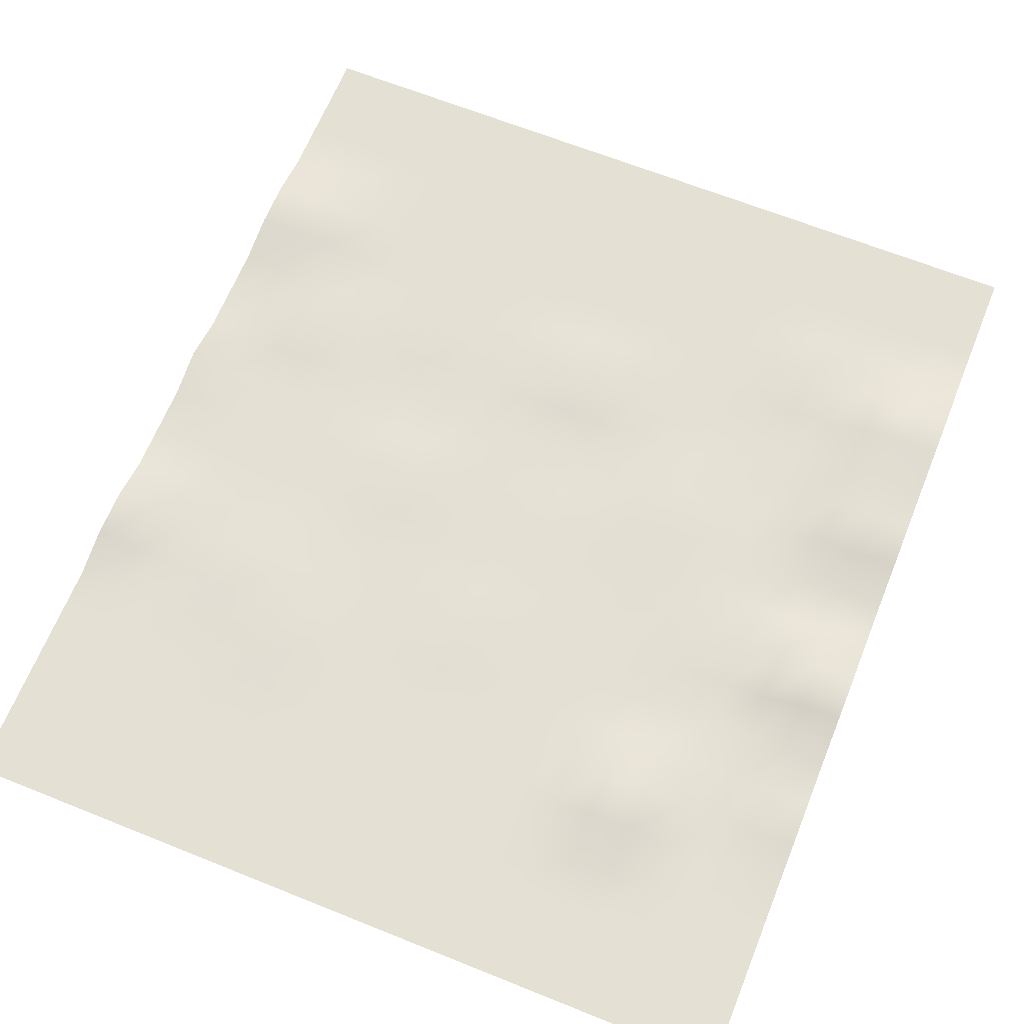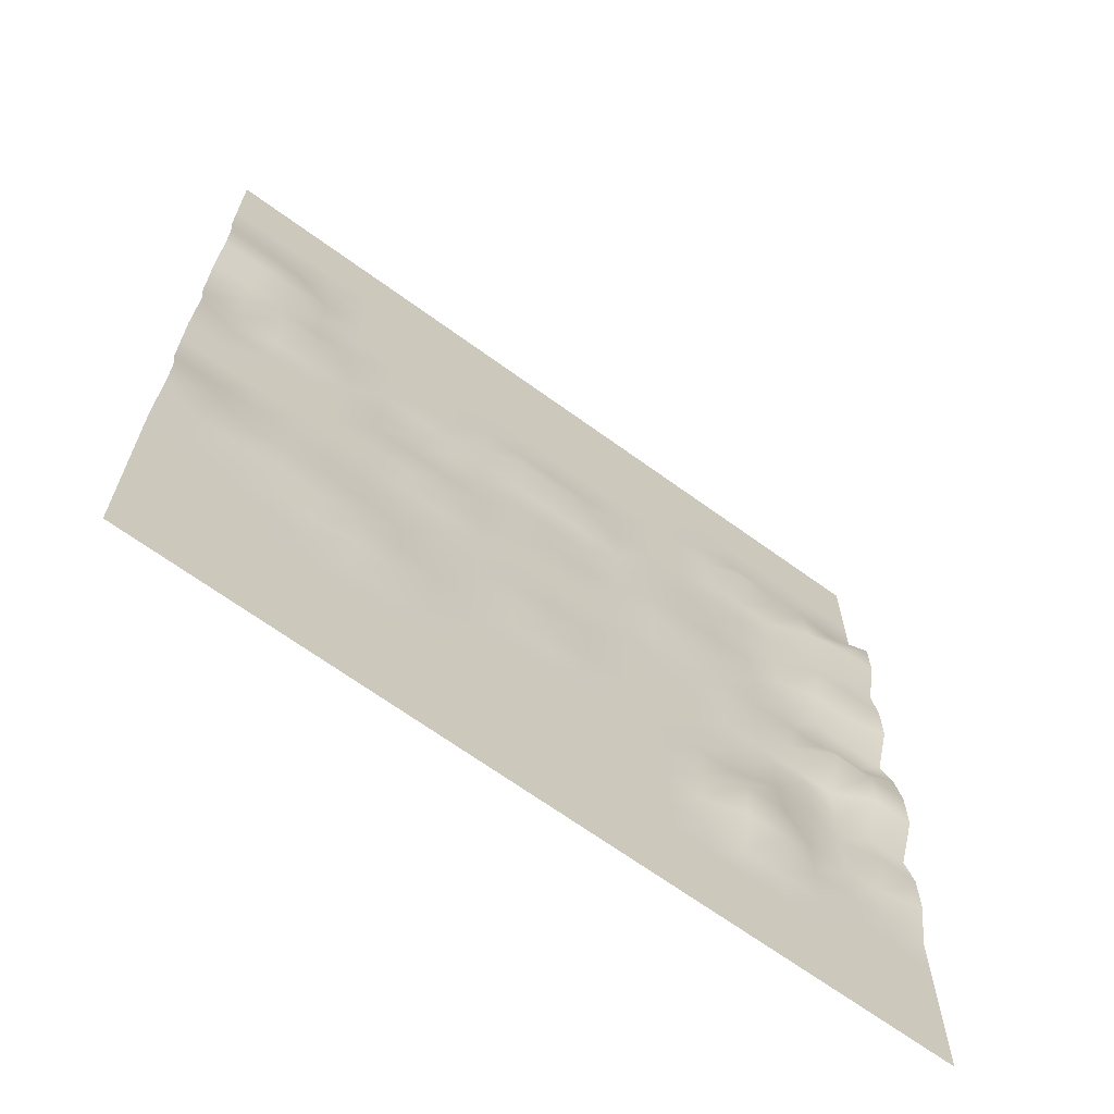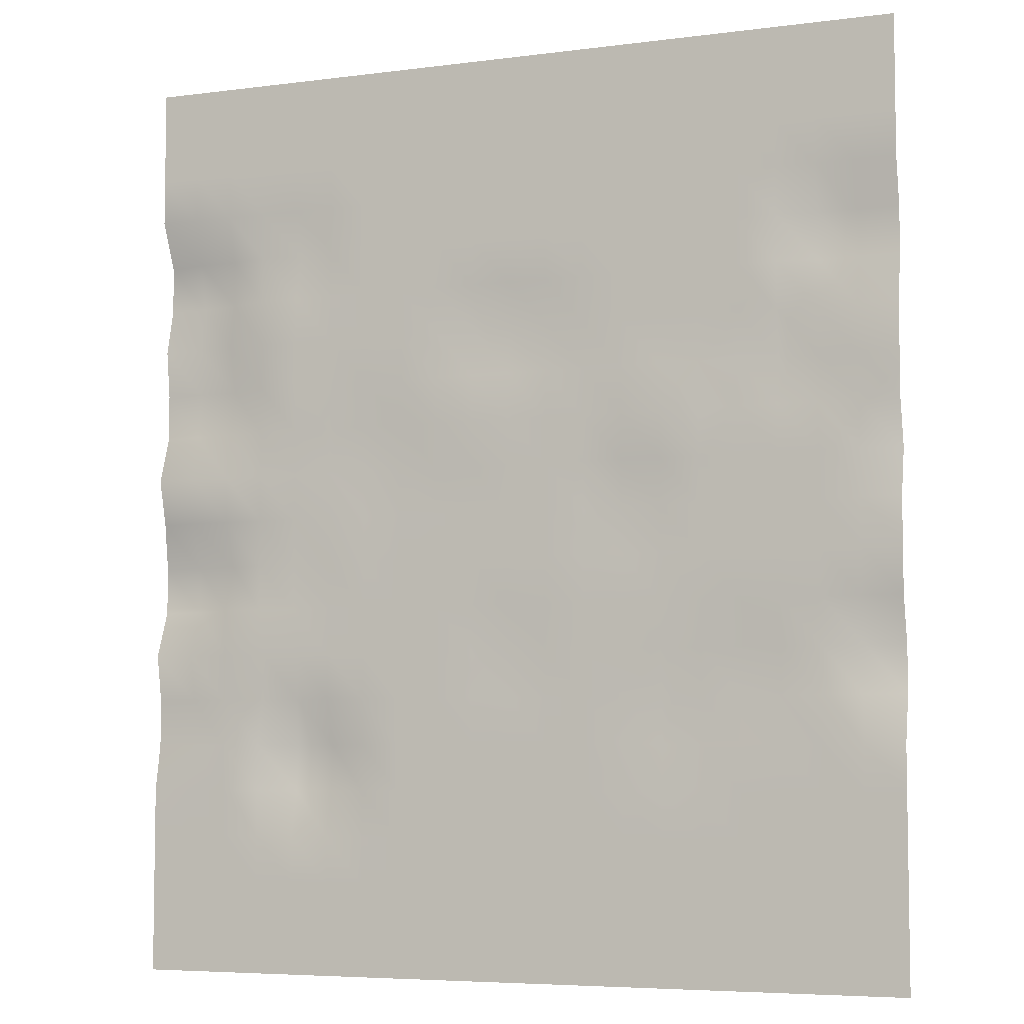
<metadata>
{"format":"obj","ext":"obj","renderer":"f3d","projection":"perspective","resolution":1024,"background":"white","views":[{"elev":65.6,"azim":-158.0,"up":"+Y"},{"elev":-67.2,"azim":143.9,"up":"+Z"},{"elev":-5.9,"azim":21.5,"up":"+Z"}]}
</metadata>
<code>
g default
v -21.97 0 22.41
v -20.05 0 22.41
v -18.13 0 22.41
v -16.21 0 22.41
v -14.3 0 22.41
v -12.38 0 22.41
v -10.46 0 22.41
v -8.546 0 22.41
v -6.629 0 22.41
v -4.711 0 22.41
v -2.794 0 22.41
v -0.8769 0 22.41
v 1.04 0 22.41
v 2.958 0 22.41
v 4.875 0 22.41
v 6.792 0 22.41
v 8.709 0 22.41
v 10.63 0 22.41
v 12.54 0 22.41
v 14.46 0 22.41
v 16.38 0 22.41
v -21.97 0 20.17
v -20.05 0 20.17
v -18.13 0 20.17
v -16.21 0 20.17
v -14.3 0 20.17
v -12.38 0 20.17
v -10.46 0 20.17
v -8.546 0 20.17
v -6.629 0 20.17
v -4.711 0 20.17
v -2.794 0 20.17
v -0.8769 0 20.17
v 1.04 0 20.17
v 2.958 0 20.17
v 4.875 0 20.17
v 6.792 0 20.17
v 8.709 0 20.17
v 10.63 0 20.17
v 12.54 0 20.17
v 14.46 0 20.17
v 16.38 0 20.17
v -21.97 0 17.93
v -20.05 0 17.93
v -18.13 0 17.93
v -16.21 0 17.93
v -14.3 0 17.93
v -12.38 0 17.93
v -10.46 0 17.93
v -8.546 0 17.93
v -6.629 0 17.93
v -4.711 0 17.93
v -2.794 0 17.93
v -0.8769 0 17.93
v 1.04 0 17.93
v 2.958 0 17.93
v 4.875 0 17.93
v 6.792 0 17.93
v 8.709 0 17.93
v 10.63 0 17.93
v 12.54 0 17.93
v 14.46 0 17.93
v 16.38 0 17.93
v -21.97 0 15.69
v -20.05 0 15.69
v -18.13 0 15.69
v -16.21 0 15.69
v -14.3 0 15.69
v -12.38 0 15.69
v -10.46 0 15.69
v -8.546 0 15.69
v -6.629 0 15.69
v -4.711 0 15.69
v -2.794 0 15.69
v -0.8769 0 15.69
v 1.04 0 15.69
v 2.958 0 15.69
v 4.875 0 15.69
v 6.792 0 15.69
v 8.709 0 15.69
v 10.63 0 15.69
v 12.54 0 15.69
v 14.46 0 15.69
v 16.38 0 15.69
v -21.97 1.042 13.45
v -20.05 0.5581 13.45
v -18.13 0.5428 13.45
v -16.21 0 13.45
v -14.3 0.5895 13.45
v -12.38 0 13.45
v -10.46 0 13.45
v -8.546 0 13.45
v -6.629 0 13.45
v -4.711 0 13.45
v -2.794 0 13.45
v -0.8769 0 13.45
v 1.04 0 13.45
v 2.958 0 13.45
v 4.875 0 13.45
v 6.792 0 13.45
v 8.709 0 13.45
v 10.63 0 13.45
v 12.54 0.4619 13.45
v 14.46 0.4619 13.45
v 16.38 0.4619 13.45
v -21.97 1.042 11.21
v -20.05 1.042 11.21
v -18.13 0.697 11.21
v -16.21 0 11.21
v -14.3 0 11.21
v -12.38 0 11.21
v -10.46 0 11.21
v -8.546 0 11.21
v -6.629 0 11.21
v -4.711 0 11.21
v -2.794 0 11.21
v -0.8769 0 11.21
v 1.04 0 11.21
v 2.958 0 11.21
v 4.875 0 11.21
v 6.792 0 11.21
v 8.709 0 11.21
v 10.63 0 11.21
v 12.54 0.4619 11.21
v 14.46 0.4619 11.21
v 16.38 0.4619 11.21
v -21.97 0.5082 8.964
v -20.05 0.5082 8.964
v -18.13 0.2792 8.964
v -16.21 0.000879 8.964
v -14.3 0 8.964
v -12.38 0 8.964
v -10.46 0.2038 8.964
v -8.546 0.2038 8.964
v -6.629 0 8.964
v -4.711 0.3314 8.964
v -2.794 0.3314 8.964
v -0.8769 0.3314 8.964
v 1.04 0 8.964
v 2.958 0 8.964
v 4.875 0 8.964
v 6.792 0 8.964
v 8.709 0 8.964
v 10.63 0 8.964
v 12.54 0 8.964
v 14.46 0 8.964
v 16.38 0 8.964
v -21.97 0.7877 6.723
v -20.05 0.7877 6.723
v -18.13 0.7877 6.723
v -16.21 0 6.723
v -14.3 0 6.723
v -12.38 0 6.723
v -10.46 0.2038 6.723
v -8.546 0.2038 6.723
v -6.629 0 6.723
v -4.711 0 6.723
v -2.794 0 6.723
v -0.8769 0 6.723
v 1.04 0 6.723
v 2.958 0 6.723
v 4.875 0 6.723
v 6.792 0 6.723
v 8.709 0 6.723
v 10.63 0.378 6.723
v 12.54 0.378 6.723
v 14.46 0 6.723
v 16.38 0 6.723
v -21.97 0.7877 4.482
v -20.05 0.4238 4.482
v -18.13 0.4038 4.482
v -16.21 0 4.482
v -14.3 0 4.482
v -12.38 0 4.482
v -10.46 0 4.482
v -8.546 0 4.482
v -6.629 0 4.482
v -4.711 -0 4.482
v -2.794 0 4.482
v -0.8769 0 4.482
v 1.04 0 4.482
v 2.958 0 4.482
v 4.875 0 4.482
v 6.792 0 4.482
v 8.709 0 4.482
v 10.63 0 4.482
v 12.54 0 4.482
v 14.46 0 4.482
v 16.38 0 4.482
v -21.97 0 2.241
v -20.05 0 2.241
v -18.13 0 2.241
v -16.21 0 2.241
v -14.3 0.124 2.241
v -12.38 0.124 2.241
v -10.46 -0 2.241
v -8.546 -0 2.241
v -6.629 0 2.241
v -4.711 0 2.241
v -2.794 0 2.241
v -0.8769 0 2.241
v 1.04 0 2.241
v 2.958 0 2.241
v 4.875 0 2.241
v 6.792 0 2.241
v 8.709 0 2.241
v 10.63 0 2.241
v 12.54 0 2.241
v 14.46 0 2.241
v 16.38 0.5467 2.241
v -21.97 0.578 0
v -20.05 0 0
v -18.13 0 0
v -16.21 0 0
v -14.3 0 0
v -12.38 0 0
v -10.46 -0 0
v -8.546 -0.01517 0
v -6.629 0 0
v -4.711 0 0
v -2.794 0 0
v -0.8769 0 0
v 1.04 0 0
v 2.958 0 0
v 4.875 0 0
v 6.792 0 0
v 8.709 0 0
v 10.63 0 0
v 12.54 0 0
v 14.46 0 0
v 16.38 0 0
v -21.97 0.9004 -2.241
v -20.05 0.9004 -2.241
v -18.13 0.9004 -2.241
v -16.21 0 -2.241
v -14.3 -0 -2.241
v -12.38 0 -2.241
v -10.46 0 -2.241
v -8.546 0 -2.241
v -6.629 0 -2.241
v -4.711 0 -2.241
v -2.794 0 -2.241
v -0.8769 0 -2.241
v 1.04 0 -2.241
v 2.958 0 -2.241
v 4.875 0 -2.241
v 6.792 0 -2.241
v 8.709 0 -2.241
v 10.63 0 -2.241
v 12.54 0 -2.241
v 14.46 0 -2.241
v 16.38 0 -2.241
v -21.97 0.9004 -4.482
v -20.05 0.9004 -4.482
v -18.13 0 -4.482
v -16.21 0 -4.482
v -14.3 0 -4.482
v -12.38 0 -4.482
v -10.46 0 -4.482
v -8.546 0 -4.482
v -6.629 0 -4.482
v -4.711 0 -4.482
v -2.794 0 -4.482
v -0.8769 0 -4.482
v 1.04 0 -4.482
v 2.958 0 -4.482
v 4.875 0 -4.482
v 6.792 0 -4.482
v 8.709 0 -4.482
v 10.63 0 -4.482
v 12.54 0 -4.482
v 14.46 0 -4.482
v 16.38 0 -4.482
v -21.97 0 -6.723
v -20.05 0 -6.723
v -18.13 0 -6.723
v -16.21 0.5237 -6.723
v -14.3 0.5237 -6.723
v -12.38 0 -6.723
v -10.46 0 -6.723
v -8.546 0 -6.723
v -6.629 0 -6.723
v -4.711 0 -6.723
v -2.794 0 -6.723
v -0.8769 0 -6.723
v 1.04 0 -6.723
v 2.958 0 -6.723
v 4.875 0 -6.723
v 6.792 0.1591 -6.723
v 8.709 0.1591 -6.723
v 10.63 0.1591 -6.723
v 12.54 0 -6.723
v 14.46 0.569 -6.723
v 16.38 0.569 -6.723
v -21.97 0.4028 -8.964
v -20.05 0.4028 -8.964
v -18.13 0 -8.964
v -16.21 0.5237 -8.964
v -14.3 0.5237 -8.964
v -12.38 0 -8.964
v -10.46 0 -8.964
v -8.546 0 -8.964
v -6.629 0 -8.964
v -4.711 0 -8.964
v -2.794 0 -8.964
v -0.8769 0 -8.964
v 1.04 0 -8.964
v 2.958 0 -8.964
v 4.875 0.1591 -8.964
v 6.792 0.1591 -8.964
v 8.709 0.1591 -8.964
v 10.63 0.1591 -8.964
v 12.54 0 -8.964
v 14.46 0 -8.964
v 16.38 0.569 -8.964
v -21.97 0.4028 -11.21
v -20.05 0 -11.21
v -18.13 0 -11.21
v -16.21 0 -11.21
v -14.3 0.7193 -11.21
v -12.38 0.6586 -11.21
v -10.46 0 -11.21
v -8.546 0 -11.21
v -6.629 0 -11.21
v -4.711 0 -11.21
v -2.794 0 -11.21
v -0.8769 0 -11.21
v 1.04 0 -11.21
v 2.958 0 -11.21
v 4.875 0.1591 -11.21
v 6.792 0.1591 -11.21
v 8.709 0 -11.21
v 10.63 0 -11.21
v 12.54 0 -11.21
v 14.46 0 -11.21
v 16.38 0 -11.21
v -21.97 0 -13.45
v -20.05 0 -13.45
v -18.13 0 -13.45
v -16.21 0 -13.45
v -14.3 0.5503 -13.45
v -12.38 0.5316 -13.45
v -10.46 0 -13.45
v -8.546 0 -13.45
v -6.629 0 -13.45
v -4.711 0 -13.45
v -2.794 0 -13.45
v -0.8769 0 -13.45
v 1.04 0 -13.45
v 2.958 0 -13.45
v 4.875 0 -13.45
v 6.792 0 -13.45
v 8.709 0 -13.45
v 10.63 0 -13.45
v 12.54 0 -13.45
v 14.46 0 -13.45
v 16.38 0 -13.45
v -21.97 0 -15.69
v -20.05 0 -15.69
v -18.13 0 -15.69
v -16.21 0 -15.69
v -14.3 0 -15.69
v -12.38 0 -15.69
v -10.46 0 -15.69
v -8.546 0 -15.69
v -6.629 0 -15.69
v -4.711 0 -15.69
v -2.794 0 -15.69
v -0.8769 0 -15.69
v 1.04 0 -15.69
v 2.958 0 -15.69
v 4.875 0 -15.69
v 6.792 0 -15.69
v 8.709 0 -15.69
v 10.63 0 -15.69
v 12.54 0 -15.69
v 14.46 0 -15.69
v 16.38 0 -15.69
v -21.97 0 -17.93
v -20.05 0 -17.93
v -18.13 0 -17.93
v -16.21 0 -17.93
v -14.3 0 -17.93
v -12.38 0 -17.93
v -10.46 0 -17.93
v -8.546 0 -17.93
v -6.629 0 -17.93
v -4.711 0 -17.93
v -2.794 0 -17.93
v -0.8769 0 -17.93
v 1.04 0 -17.93
v 2.958 0 -17.93
v 4.875 0 -17.93
v 6.792 0 -17.93
v 8.709 0 -17.93
v 10.63 0 -17.93
v 12.54 0 -17.93
v 14.46 0 -17.93
v 16.38 0 -17.93
v -21.97 0 -20.17
v -20.05 0 -20.17
v -18.13 0 -20.17
v -16.21 0 -20.17
v -14.3 0 -20.17
v -12.38 0 -20.17
v -10.46 0 -20.17
v -8.546 0 -20.17
v -6.629 0 -20.17
v -4.711 0 -20.17
v -2.794 0 -20.17
v -0.8769 0 -20.17
v 1.04 0 -20.17
v 2.958 0 -20.17
v 4.875 0 -20.17
v 6.792 0 -20.17
v 8.709 0 -20.17
v 10.63 0 -20.17
v 12.54 0 -20.17
v 14.46 0 -20.17
v 16.38 0 -20.17
v -21.97 0 -22.41
v -20.05 0 -22.41
v -18.13 0 -22.41
v -16.21 0 -22.41
v -14.3 0 -22.41
v -12.38 0 -22.41
v -10.46 0 -22.41
v -8.546 0 -22.41
v -6.629 0 -22.41
v -4.711 0 -22.41
v -2.794 0 -22.41
v -0.8769 0 -22.41
v 1.04 0 -22.41
v 2.958 0 -22.41
v 4.875 0 -22.41
v 6.792 0 -22.41
v 8.709 0 -22.41
v 10.63 0 -22.41
v 12.54 0 -22.41
v 14.46 0 -22.41
v 16.38 0 -22.41
g moon_floor:pPlane1
f 1 2 23 22
f 2 3 24 23
f 3 4 25 24
f 4 5 26 25
f 5 6 27 26
f 6 7 28 27
f 7 8 29 28
f 8 9 30 29
f 9 10 31 30
f 10 11 32 31
f 11 12 33 32
f 12 13 34 33
f 13 14 35 34
f 14 15 36 35
f 15 16 37 36
f 16 17 38 37
f 17 18 39 38
f 18 19 40 39
f 19 20 41 40
f 20 21 42 41
f 22 23 44 43
f 23 24 45 44
f 24 25 46 45
f 25 26 47 46
f 26 27 48 47
f 27 28 49 48
f 28 29 50 49
f 29 30 51 50
f 30 31 52 51
f 31 32 53 52
f 32 33 54 53
f 33 34 55 54
f 34 35 56 55
f 35 36 57 56
f 36 37 58 57
f 37 38 59 58
f 38 39 60 59
f 39 40 61 60
f 40 41 62 61
f 41 42 63 62
f 43 44 65 64
f 44 45 66 65
f 45 46 67 66
f 46 47 68 67
f 47 48 69 68
f 48 49 70 69
f 49 50 71 70
f 50 51 72 71
f 51 52 73 72
f 52 53 74 73
f 53 54 75 74
f 54 55 76 75
f 55 56 77 76
f 56 57 78 77
f 57 58 79 78
f 58 59 80 79
f 59 60 81 80
f 60 61 82 81
f 61 62 83 82
f 62 63 84 83
f 64 65 86 85
f 65 66 87 86
f 66 67 88 87
f 67 68 89 88
f 68 69 90 89
f 69 70 91 90
f 70 71 92 91
f 71 72 93 92
f 72 73 94 93
f 73 74 95 94
f 74 75 96 95
f 75 76 97 96
f 76 77 98 97
f 77 78 99 98
f 78 79 100 99
f 79 80 101 100
f 80 81 102 101
f 81 82 103 102
f 82 83 104 103
f 83 84 105 104
f 85 86 107 106
f 86 87 108 107
f 87 88 109 108
f 88 89 110 109
f 89 90 111 110
f 90 91 112 111
f 91 92 113 112
f 92 93 114 113
f 93 94 115 114
f 94 95 116 115
f 95 96 117 116
f 96 97 118 117
f 97 98 119 118
f 98 99 120 119
f 99 100 121 120
f 100 101 122 121
f 101 102 123 122
f 102 103 124 123
f 103 104 125 124
f 104 105 126 125
f 106 107 128 127
f 107 108 129 128
f 108 109 130 129
f 109 110 131 130
f 110 111 132 131
f 111 112 133 132
f 112 113 134 133
f 113 114 135 134
f 114 115 136 135
f 115 116 137 136
f 116 117 138 137
f 117 118 139 138
f 118 119 140 139
f 119 120 141 140
f 120 121 142 141
f 121 122 143 142
f 122 123 144 143
f 123 124 145 144
f 124 125 146 145
f 125 126 147 146
f 127 128 149 148
f 128 129 150 149
f 129 130 151 150
f 130 131 152 151
f 131 132 153 152
f 132 133 154 153
f 133 134 155 154
f 134 135 156 155
f 135 136 157 156
f 136 137 158 157
f 137 138 159 158
f 138 139 160 159
f 139 140 161 160
f 140 141 162 161
f 141 142 163 162
f 142 143 164 163
f 143 144 165 164
f 144 145 166 165
f 145 146 167 166
f 146 147 168 167
f 148 149 170 169
f 149 150 171 170
f 150 151 172 171
f 151 152 173 172
f 152 153 174 173
f 153 154 175 174
f 154 155 176 175
f 155 156 177 176
f 156 157 178 177
f 157 158 179 178
f 158 159 180 179
f 159 160 181 180
f 160 161 182 181
f 161 162 183 182
f 162 163 184 183
f 163 164 185 184
f 164 165 186 185
f 165 166 187 186
f 166 167 188 187
f 167 168 189 188
f 169 170 191 190
f 170 171 192 191
f 171 172 193 192
f 172 173 194 193
f 173 174 195 194
f 174 175 196 195
f 175 176 197 196
f 176 177 198 197
f 177 178 199 198
f 178 179 200 199
f 179 180 201 200
f 180 181 202 201
f 181 182 203 202
f 182 183 204 203
f 183 184 205 204
f 184 185 206 205
f 185 186 207 206
f 186 187 208 207
f 187 188 209 208
f 188 189 210 209
f 190 191 212 211
f 191 192 213 212
f 192 193 214 213
f 193 194 215 214
f 194 195 216 215
f 195 196 217 216
f 196 197 218 217
f 197 198 219 218
f 198 199 220 219
f 199 200 221 220
f 200 201 222 221
f 201 202 223 222
f 202 203 224 223
f 203 204 225 224
f 204 205 226 225
f 205 206 227 226
f 206 207 228 227
f 207 208 229 228
f 208 209 230 229
f 209 210 231 230
f 211 212 233 232
f 212 213 234 233
f 213 214 235 234
f 214 215 236 235
f 215 216 237 236
f 216 217 238 237
f 217 218 239 238
f 218 219 240 239
f 219 220 241 240
f 220 221 242 241
f 221 222 243 242
f 222 223 244 243
f 223 224 245 244
f 224 225 246 245
f 225 226 247 246
f 226 227 248 247
f 227 228 249 248
f 228 229 250 249
f 229 230 251 250
f 230 231 252 251
f 232 233 254 253
f 233 234 255 254
f 234 235 256 255
f 235 236 257 256
f 236 237 258 257
f 237 238 259 258
f 238 239 260 259
f 239 240 261 260
f 240 241 262 261
f 241 242 263 262
f 242 243 264 263
f 243 244 265 264
f 244 245 266 265
f 245 246 267 266
f 246 247 268 267
f 247 248 269 268
f 248 249 270 269
f 249 250 271 270
f 250 251 272 271
f 251 252 273 272
f 253 254 275 274
f 254 255 276 275
f 255 256 277 276
f 256 257 278 277
f 257 258 279 278
f 258 259 280 279
f 259 260 281 280
f 260 261 282 281
f 261 262 283 282
f 262 263 284 283
f 263 264 285 284
f 264 265 286 285
f 265 266 287 286
f 266 267 288 287
f 267 268 289 288
f 268 269 290 289
f 269 270 291 290
f 270 271 292 291
f 271 272 293 292
f 272 273 294 293
f 274 275 296 295
f 275 276 297 296
f 276 277 298 297
f 277 278 299 298
f 278 279 300 299
f 279 280 301 300
f 280 281 302 301
f 281 282 303 302
f 282 283 304 303
f 283 284 305 304
f 284 285 306 305
f 285 286 307 306
f 286 287 308 307
f 287 288 309 308
f 288 289 310 309
f 289 290 311 310
f 290 291 312 311
f 291 292 313 312
f 292 293 314 313
f 293 294 315 314
f 295 296 317 316
f 296 297 318 317
f 297 298 319 318
f 298 299 320 319
f 299 300 321 320
f 300 301 322 321
f 301 302 323 322
f 302 303 324 323
f 303 304 325 324
f 304 305 326 325
f 305 306 327 326
f 306 307 328 327
f 307 308 329 328
f 308 309 330 329
f 309 310 331 330
f 310 311 332 331
f 311 312 333 332
f 312 313 334 333
f 313 314 335 334
f 314 315 336 335
f 316 317 338 337
f 317 318 339 338
f 318 319 340 339
f 319 320 341 340
f 320 321 342 341
f 321 322 343 342
f 322 323 344 343
f 323 324 345 344
f 324 325 346 345
f 325 326 347 346
f 326 327 348 347
f 327 328 349 348
f 328 329 350 349
f 329 330 351 350
f 330 331 352 351
f 331 332 353 352
f 332 333 354 353
f 333 334 355 354
f 334 335 356 355
f 335 336 357 356
f 337 338 359 358
f 338 339 360 359
f 339 340 361 360
f 340 341 362 361
f 341 342 363 362
f 342 343 364 363
f 343 344 365 364
f 344 345 366 365
f 345 346 367 366
f 346 347 368 367
f 347 348 369 368
f 348 349 370 369
f 349 350 371 370
f 350 351 372 371
f 351 352 373 372
f 352 353 374 373
f 353 354 375 374
f 354 355 376 375
f 355 356 377 376
f 356 357 378 377
f 358 359 380 379
f 359 360 381 380
f 360 361 382 381
f 361 362 383 382
f 362 363 384 383
f 363 364 385 384
f 364 365 386 385
f 365 366 387 386
f 366 367 388 387
f 367 368 389 388
f 368 369 390 389
f 369 370 391 390
f 370 371 392 391
f 371 372 393 392
f 372 373 394 393
f 373 374 395 394
f 374 375 396 395
f 375 376 397 396
f 376 377 398 397
f 377 378 399 398
f 379 380 401 400
f 380 381 402 401
f 381 382 403 402
f 382 383 404 403
f 383 384 405 404
f 384 385 406 405
f 385 386 407 406
f 386 387 408 407
f 387 388 409 408
f 388 389 410 409
f 389 390 411 410
f 390 391 412 411
f 391 392 413 412
f 392 393 414 413
f 393 394 415 414
f 394 395 416 415
f 395 396 417 416
f 396 397 418 417
f 397 398 419 418
f 398 399 420 419
f 400 401 422 421
f 401 402 423 422
f 402 403 424 423
f 403 404 425 424
f 404 405 426 425
f 405 406 427 426
f 406 407 428 427
f 407 408 429 428
f 408 409 430 429
f 409 410 431 430
f 410 411 432 431
f 411 412 433 432
f 412 413 434 433
f 413 414 435 434
f 414 415 436 435
f 415 416 437 436
f 416 417 438 437
f 417 418 439 438
f 418 419 440 439
f 419 420 441 440

</code>
